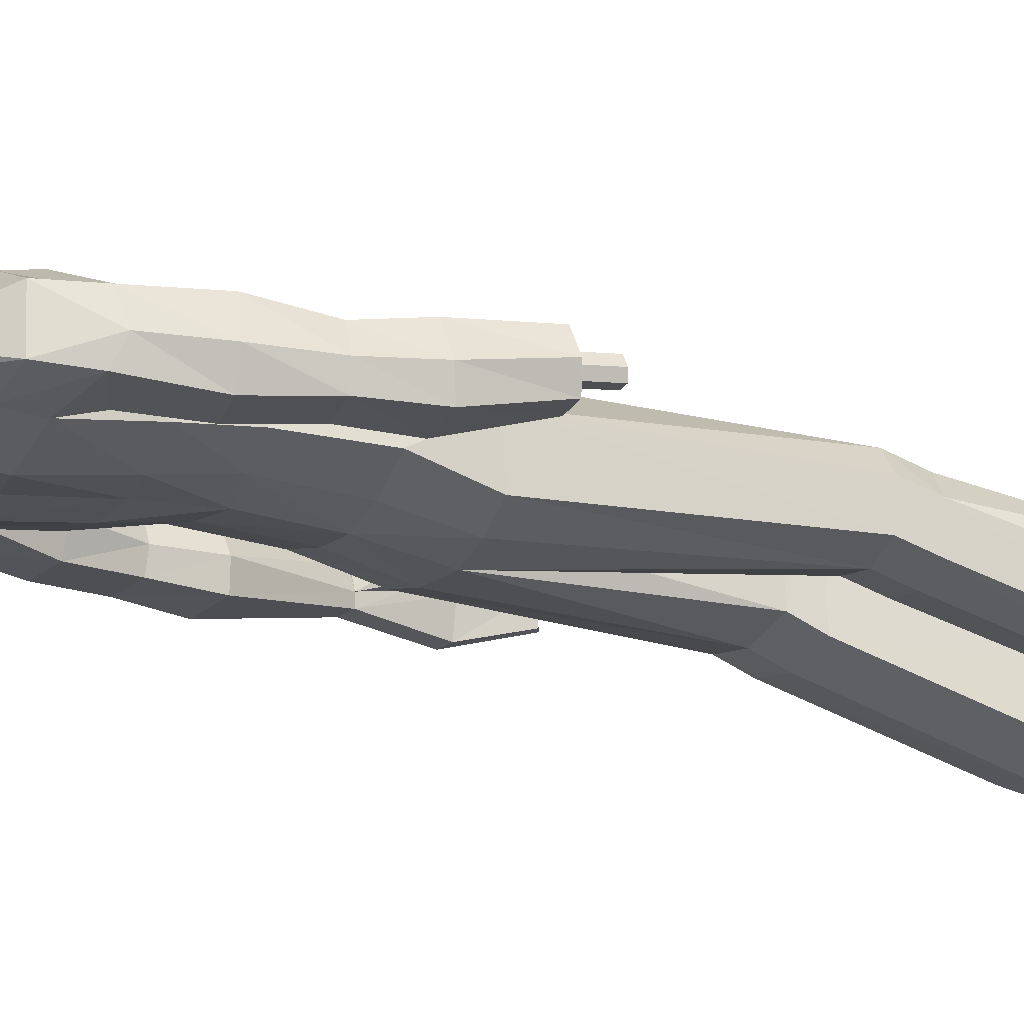
<metadata>
{"format":"obj","ext":"obj","renderer":"f3d","projection":"perspective","resolution":1024,"background":"white","views":[{"elev":-22.7,"azim":-116.2,"up":"+Z"}]}
</metadata>
<code>
o MilkShape3D_Mesh
v 0.01123 0.8304 0.1034
v 0.02375 0.8359 0.1037
v 0.01385 0.8406 0.1199
v 0.01099 0.8406 0.1199
v 0.03834 0.7716 0.0938
v 0.04441 0.8181 0.09482
v 0.01159 0.7692 0.1022
v 0.01085 0.8896 0.108
v 0.0138 0.8896 0.1081
v 0.01697 0.8831 0.1071
v 0.04853 0.8761 0.09481
v 0.05374 0.8478 0.09553
v 0.06851 0.8659 0.08858
v 0.07272 0.9002 0.07285
v 0.05036 0.8954 0.09081
v 0.04805 0.9078 0.1025
v 0.01065 0.9201 0.1103
v 0.05857 0.9451 0.08759
v 0.01058 0.9605 0.09735
v 0.0123 0.765 0.04218
v 0.03963 0.7658 0.0425
v 0.01128 0.7016 0.04173
v 0.05711 0.7356 0.02265
v 0.05759 0.9755 0.06822
v 0.01069 0.9878 0.07419
v 0.06984 0.8244 -0.005903
v 0.06488 0.8211 0.05239
v 0.06327 0.8005 -0.006465
v 0.07608 0.7459 -0.05711
v 0.09357 0.9192 -0.01053
v 0.08438 0.9063 0.01033
v 0.09391 0.8971 -0.02971
v 0.08464 0.8664 0.007019
v 0.09395 0.8568 -0.01305
v 0.08571 0.8568 -0.01314
v 0.08077 0.877 0.04812
v 0.07571 0.8825 -0.04249
v 0.08568 0.8971 -0.0298
v 0.07104 0.9176 -0.05181
v 0.08533 0.9192 -0.01062
v 0.06684 0.98 -0.03519
v 0.06892 0.9923 0.01753
v 0.04591 0.8056 -0.0418
v 0.04574 0.8295 -0.03788
v 0.04564 0.8571 -0.04304
v 0.05151 0.8601 -0.03603
v 0.01279 0.8812 -0.05779
v 0.01278 0.9194 -0.07533
v 0.01246 0.9673 -0.07092
v 0.01202 1.002 -0.0496
v 0.0112 1.015 0.01588
v 0.01289 0.8571 -0.05485
v 0.01304 0.8274 -0.05317
v 0.01327 0.8024 -0.06169
v 0.0813 0.735 -0.09201
v 0.01591 0.7247 -0.1072
v 0.01381 0.764 -0.08994
v 0.008121 0.8406 0.1198
v -0.00135 0.8358 0.1034
v -0.01499 0.7713 0.09319
v -0.0216 0.8178 0.09407
v 0.007897 0.8896 0.108
v 0.004829 0.883 0.1069
v -0.02637 0.8757 0.09395
v -0.03128 0.8473 0.09456
v -0.04608 0.8653 0.08727
v -0.05032 0.8995 0.07144
v -0.02832 0.8949 0.08991
v -0.02641 0.9074 0.1017
v -0.03701 0.9446 0.0865
v -0.01504 0.7655 0.04188
v -0.03333 0.7355 0.01983
v -0.03593 0.975 0.06716
v -0.04113 0.8205 0.05118
v -0.0448 0.8237 -0.007212
v -0.03795 0.8 -0.00762
v -0.0473 0.7458 -0.06096
v -0.06913 0.8962 -0.03157
v -0.06062 0.9055 0.008674
v -0.06947 0.9183 -0.01239
v -0.06909 0.8559 -0.01491
v -0.06035 0.8656 0.005364
v -0.06086 0.856 -0.01482
v -0.05754 0.8762 0.04654
v -0.06089 0.8963 -0.03147
v -0.05047 0.8818 -0.04393
v -0.04598 0.9169 -0.05315
v -0.06123 0.9184 -0.0123
v -0.04286 0.9794 -0.03644
v -0.04628 0.9917 0.01622
v -0.01985 0.8052 -0.04255
v -0.02003 0.8292 -0.03863
v -0.02619 0.8596 -0.03692
v -0.02012 0.8567 -0.04379
v -0.05031 0.7349 -0.09612
v 0.3582 -0.05789 0.04327
v 0.3534 0.06891 0.0104
v 0.3339 0.06296 0.01031
v 0.3861 -0.05801 -0.00404
v 0.3648 0.06719 -0.0232
v 0.3248 -0.0654 -0.005018
v 0.3236 -0.004016 -0.012
v 0.3281 0.05611 -0.04266
v 0.3417 -0.06849 -0.05594
v 0.3609 0.06253 -0.0422
v 0.3709 -0.06309 -0.05586
v 0.3156 -0.1575 0.04007
v 0.3338 -0.06119 0.04253
v 0.3036 -0.1507 0.03983
v 0.2994 -0.1497 0.002422
v 0.3222 -0.1645 0.00327
v 0.3058 -0.1569 -0.03687
v 0.317 -0.1627 -0.03674
v 0.333 -0.000971 0.02904
v 0.2888 -0.05694 0.004674
v 0.305 -0.0608 0.02867
v 0.2853 -0.05368 0.02413
v 0.3049 -0.06255 0.005831
v 0.2952 0.01413 0.00506
v 0.3292 0.06053 -0.001912
v 0.3248 0.0577 -0.02374
v 0.2999 0.006804 -0.01276
v 0.3181 -0.006113 0.02741
v 0.2203 0.6779 -0.01451
v 0.2582 0.6344 -0.07639
v 0.2171 0.6816 -0.06493
v 0.2548 0.6377 0.00447
v 0.2892 0.5463 -0.04147
v 0.2759 0.559 0.006959
v 0.2762 0.5606 -0.08029
v 0.1785 0.6394 -0.09648
v 0.1777 0.7016 -0.07482
v 0.1756 0.6874 -0.004764
v 0.1742 0.6444 0.04046
v 0.1742 0.5757 0.04181
v 0.1786 0.5799 -0.0976
v 0.1884 0.5285 0.005973
v 0.1757 0.5464 -0.04914
v 0.19 0.5277 -0.04455
v 0.1912 0.5271 -0.08395
v 0.296 0.4443 0.01506
v 0.2212 0.4336 0.01289
v 0.208 0.43 -0.04602
v 0.3154 0.4468 -0.04262
v 0.2245 0.4321 -0.09119
v 0.2971 0.4425 -0.08907
v 0.3092 0.3404 0.002056
v 0.2661 0.3315 0.000841
v 0.245 0.3289 -0.04576
v 0.3337 0.3431 -0.04297
v 0.2521 0.3302 -0.08141
v 0.3247 0.3398 -0.07928
v 0.3271 0.2516 0.01545
v 0.2756 0.2428 0.01482
v 0.2505 0.2348 -0.03984
v 0.3562 0.2489 -0.03783
v 0.2589 0.2319 -0.08194
v 0.3456 0.2414 -0.08029
v -0.3392 0.06985 -0.03079
v -0.3172 0.06982 -0.01369
v -0.3322 0.07167 -0.01452
v -0.3084 0.06685 -0.02933
v -0.333 0.06706 -0.04491
v -0.3133 0.06505 -0.0439
v -0.3099 0.1163 -0.01754
v -0.3249 0.1182 -0.01836
v -0.3319 0.1163 -0.03464
v -0.3011 0.1133 -0.03318
v -0.3257 0.1135 -0.04876
v -0.306 0.1115 -0.04775
v -0.2964 0.1253 0.005921
v -0.3339 0.1299 0.003858
v -0.3514 0.1254 -0.03684
v -0.2744 0.1179 -0.03318
v -0.3359 0.1184 -0.07212
v -0.2867 0.1134 -0.0696
v 0.1587 -0.9792 0.07664
v 0.1394 -0.9791 0.0237
v 0.2382 -0.9792 0.06453
v 0.2559 -0.979 -0.01116
v 0.1492 -0.9776 -0.152
v 0.236 -0.9776 -0.1619
v 0.1954 -0.9775 -0.1813
v 0.159 -0.8878 -0.08452
v 0.1342 -0.7237 -0.04242
v 0.1143 -0.7243 -0.07193
v 0.1476 -0.8882 -0.1201
v 0.196 -0.8821 -0.08871
v 0.1925 -0.717 -0.04916
v 0.2054 -0.878 -0.1321
v 0.2055 -0.7121 -0.09133
v 0.1111 -0.7242 -0.1418
v 0.1767 -0.8836 -0.151
v 0.2018 -0.7112 -0.1473
v 0.1593 -0.7184 -0.1581
v 0.1567 -0.9545 0.07671
v 0.1375 -0.9543 0.02377
v 0.2362 -0.9544 0.0646
v 0.2539 -0.9542 -0.01261
v 0.1478 -0.9555 -0.152
v 0.2346 -0.9554 -0.1619
v 0.194 -0.9554 -0.1813
v -0.212 -0.9791 0.06593
v -0.1133 -0.979 0.0251
v -0.1325 -0.9791 0.07805
v -0.2297 -0.979 -0.009753
v -0.123 -0.9779 -0.1506
v -0.2099 -0.9778 -0.1605
v -0.1692 -0.9778 -0.1799
v -0.08813 -0.7244 -0.07098
v -0.108 -0.7238 -0.04147
v -0.1329 -0.8879 -0.08328
v -0.1214 -0.8884 -0.1188
v -0.1663 -0.7171 -0.04821
v -0.1699 -0.8823 -0.08748
v -0.1793 -0.7123 -0.09039
v -0.1793 -0.8782 -0.1309
v -0.08492 -0.7244 -0.1409
v -0.1506 -0.8839 -0.1497
v -0.1756 -0.7114 -0.1464
v -0.1331 -0.7187 -0.1572
v -0.1305 -0.9543 0.07807
v -0.1113 -0.9543 0.02513
v -0.2101 -0.9543 0.06596
v -0.2278 -0.9542 -0.01125
v -0.1217 -0.9557 -0.1506
v -0.2085 -0.9557 -0.1605
v -0.1678 -0.9557 -0.1799
v 0.01315 0.03558 0.06691
v 0.07931 0.05563 0.07062
v 0.01308 0.1749 0.07705
v 0.08279 0.1724 0.06605
v 0.1617 0.1026 0.002688
v 0.1541 0.2069 0.000461
v 0.1544 0.09576 -0.08821
v 0.1591 0.2097 -0.06178
v 0.07462 -0.3375 0.01384
v 0.01318 -0.03447 0.03308
v 0.1043 -0.3367 0.04846
v 0.175 -0.3284 0.03599
v 0.2109 -0.3224 -0.008939
v 0.01317 -0.0134 -0.06743
v 0.06982 -0.3375 -0.06815
v 0.2053 -0.3213 -0.0746
v 0.1095 -0.3937 0.03505
v 0.07977 -0.393 -0.00337
v 0.1774 -0.3881 0.01904
v 0.2161 -0.3779 -0.02612
v 0.07497 -0.3929 -0.08536
v 0.2105 -0.3767 -0.09177
v 0.118 -0.712 -0.01794
v 0.08835 -0.7127 -0.05966
v 0.2052 -0.7027 -0.02746
v 0.2246 -0.6959 -0.08707
v 0.08355 -0.7126 -0.1585
v 0.2191 -0.6946 -0.1662
v 0.1373 -0.7509 -0.02637
v 0.2336 -0.7571 -0.1285
v 0.2556 -0.7935 -0.04747
v 0.09194 -0.7785 -0.001481
v 0.06997 -0.7766 -0.1013
v -0.05302 0.05558 0.07062
v -0.05659 0.1723 0.06605
v -0.1354 0.1025 0.002689
v -0.1279 0.2068 0.000462
v -0.1329 0.2096 -0.06178
v -0.1281 0.09565 -0.0882
v -0.04846 -0.3375 0.01413
v -0.07815 -0.3367 0.04875
v -0.1489 -0.3283 0.03627
v -0.1847 -0.3224 -0.008658
v -0.04366 -0.3376 -0.06786
v -0.1792 -0.3214 -0.07432
v -0.0833 -0.3937 0.03542
v -0.05361 -0.393 -0.002994
v -0.1513 -0.3881 0.0194
v -0.1899 -0.378 -0.02577
v -0.04881 -0.3931 -0.08499
v -0.1843 -0.3769 -0.09143
v -0.09188 -0.712 -0.017
v -0.06219 -0.7128 -0.05872
v -0.1791 -0.7027 -0.02654
v -0.1985 -0.6961 -0.08617
v -0.05739 -0.7129 -0.1575
v -0.1929 -0.6949 -0.1653
v -0.1111 -0.751 -0.02537
v -0.2075 -0.7573 -0.1275
v -0.2294 -0.7936 -0.04639
v -0.06578 -0.7785 -0.00043
v -0.04381 -0.7767 -0.1003
v 0.01314 0.08075 -0.1146
v 0.01308 0.203 -0.09726
v 0.08845 0.08941 -0.1089
v 0.08122 0.2037 -0.08695
v 0.1419 -0.3304 -0.0873
v 0.147 -0.3857 -0.1045
v 0.1556 -0.7046 -0.1815
v 0.1924 -0.7705 -0.1922
v 0.1194 -0.7407 -0.1949
v -0.06219 0.08935 -0.1089
v -0.05504 0.2037 -0.08695
v -0.1157 -0.3304 -0.08701
v -0.1209 -0.3859 -0.1041
v -0.1295 -0.7049 -0.1806
v -0.1663 -0.7709 -0.1912
v -0.09325 -0.7411 -0.1939
v 0.01303 0.3565 0.08501
v 0.09673 0.353 0.04999
v 0.1159 0.4579 0.07369
v 0.01299 0.4639 0.09874
v 0.1243 0.5759 0.07444
v 0.009681 0.5873 0.09583
v 0.1282 0.6589 0.03554
v 0.1434 0.3496 -0.002589
v 0.1598 0.4567 -0.004876
v 0.1286 0.7181 -0.006831
v -0.07066 0.353 0.04999
v -0.08992 0.4579 0.07369
v -0.1034 0.5757 0.06733
v -0.105 0.6587 0.02825
v -0.1173 0.3495 -0.002588
v -0.1339 0.4566 -0.004875
v -0.1511 0.5755 0.03164
v -0.1511 0.6441 0.0303
v -0.1498 0.6872 -0.01493
v -0.1028 0.7179 -0.01406
v -0.1498 0.5463 -0.04914
v -0.1476 0.7014 -0.08499
v -0.1639 0.5282 -0.004526
v 0.1484 0.3497 -0.06249
v 0.1649 0.4541 -0.08379
v 0.08117 0.3451 -0.08408
v 0.08113 0.4506 -0.1053
v 0.08477 0.5837 -0.1258
v 0.08464 0.6387 -0.123
v 0.08419 0.6998 -0.1104
v 0.01304 0.3305 -0.09358
v 0.013 0.4362 -0.103
v 0.01649 0.5733 -0.1218
v 0.01648 0.6322 -0.123
v 0.01616 0.6912 -0.1143
v -0.1224 0.3496 -0.06249
v -0.1389 0.454 -0.08379
v -0.1468 0.5796 -0.1078
v -0.05509 0.345 -0.08408
v -0.05513 0.4505 -0.1053
v -0.05142 0.5836 -0.1301
v -0.1469 0.6391 -0.1066
v -0.05155 0.6386 -0.1272
v -0.052 0.6997 -0.1147
v -0.1623 0.5272 -0.05505
v -0.1872 0.6811 -0.0778
v -0.2277 0.6341 -0.09159
v -0.1935 0.6777 -0.02766
v -0.2293 0.6378 -0.01069
v -0.2511 0.5592 -0.009162
v -0.2614 0.5464 -0.05827
v -0.2459 0.5604 -0.09626
v -0.1611 0.5264 -0.09444
v -0.2725 0.4448 -0.001792
v -0.1977 0.4336 0.000764
v -0.1808 0.4296 -0.05718
v -0.2882 0.447 -0.06059
v -0.1945 0.4315 -0.1033
v -0.267 0.4424 -0.1058
v -0.2854 0.3409 -0.01511
v -0.2424 0.3317 -0.01358
v -0.2185 0.3287 -0.05876
v -0.307 0.3435 -0.06159
v -0.2233 0.3299 -0.09479
v -0.2959 0.3399 -0.09726
v -0.3046 0.2525 -0.001386
v -0.2532 0.2434 0.001349
v -0.2248 0.2344 -0.0515
v -0.3304 0.249 -0.05633
v -0.2307 0.2308 -0.094
v -0.3172 0.2408 -0.09792
f 1 2 3
f 4 1 3
f 1 5 6
f 1 6 2
f 5 1 7
f 3 8 4
f 3 9 8
f 3 2 10
f 10 9 3
f 2 11 10
f 2 6 12
f 12 11 2
f 12 13 11
f 13 14 11
f 10 11 15
f 11 14 15
f 14 16 15
f 15 16 10
f 16 9 10
f 9 17 8
f 9 16 17
f 16 18 17
f 18 19 17
f 16 14 18
f 20 5 7
f 20 21 5
f 20 22 21
f 22 23 21
f 19 24 25
f 19 18 24
f 5 26 27
f 5 21 26
f 21 28 26
f 21 23 28
f 23 29 28
f 30 31 32
f 33 34 32
f 31 33 32
f 33 26 35
f 33 36 27
f 27 6 5
f 6 27 12
f 27 36 13
f 27 13 12
f 36 14 13
f 27 26 33
f 36 33 31
f 35 37 38
f 37 39 38
f 39 40 38
f 39 41 40
f 40 41 42
f 42 24 31
f 24 18 31
f 42 31 40
f 18 14 31
f 31 14 36
f 28 29 43
f 28 43 26
f 43 44 26
f 26 44 35
f 44 45 46
f 46 37 35
f 45 47 37
f 47 39 37
f 47 48 39
f 48 49 39
f 49 41 39
f 41 49 50
f 42 41 50
f 50 51 42
f 51 25 42
f 25 24 42
f 46 35 44
f 46 45 37
f 45 52 47
f 44 53 45
f 53 52 45
f 43 53 44
f 43 54 53
f 55 56 57
f 29 55 43
f 55 57 43
f 57 54 43
f 33 35 34
f 30 40 31
f 34 35 38
f 34 38 32
f 32 38 40
f 32 40 30
f 59 1 58
f 1 4 58
f 1 60 7
f 1 61 60
f 1 59 61
f 4 8 58
f 8 62 58
f 63 59 58
f 58 62 63
f 63 64 59
f 65 61 59
f 59 64 65
f 64 66 65
f 64 67 66
f 68 64 63
f 68 67 64
f 68 69 67
f 63 69 68
f 63 62 69
f 8 17 62
f 17 69 62
f 17 70 69
f 17 19 70
f 70 67 69
f 7 60 20
f 60 71 20
f 71 22 20
f 71 72 22
f 25 73 19
f 73 70 19
f 74 75 60
f 75 71 60
f 75 76 71
f 76 72 71
f 76 77 72
f 78 79 80
f 78 81 82
f 78 82 79
f 83 75 82
f 74 84 82
f 60 61 74
f 65 74 61
f 66 84 74
f 65 66 74
f 66 67 84
f 82 75 74
f 79 82 84
f 85 86 83
f 85 87 86
f 85 88 87
f 88 89 87
f 90 89 88
f 79 73 90
f 79 70 73
f 88 79 90
f 79 67 70
f 84 67 79
f 91 77 76
f 75 91 76
f 75 92 91
f 83 92 75
f 93 94 92
f 83 86 93
f 86 47 94
f 86 87 47
f 87 48 47
f 87 49 48
f 87 89 49
f 50 49 89
f 50 89 90
f 90 51 50
f 90 25 51
f 90 73 25
f 92 83 93
f 86 94 93
f 47 52 94
f 94 53 92
f 94 52 53
f 92 53 91
f 53 54 91
f 57 56 95
f 91 95 77
f 91 57 95
f 91 54 57
f 81 83 82
f 79 88 80
f 85 83 81
f 78 85 81
f 88 85 78
f 80 88 78
f 96 97 98
f 99 100 97
f 99 97 96
f 101 102 103
f 101 103 104
f 104 103 105
f 104 105 106
f 106 105 100
f 106 100 99
f 107 96 108
f 107 108 109
f 109 108 101
f 109 101 110
f 111 99 96
f 111 96 107
f 110 101 104
f 110 104 112
f 112 104 106
f 112 106 113
f 113 106 99
f 113 99 111
f 108 96 114
f 98 114 96
f 115 116 117
f 101 108 102
f 115 118 116
f 114 102 108
f 119 120 121
f 119 121 122
f 119 98 120
f 119 114 98
f 123 114 119
f 122 121 102
f 102 114 123
f 117 119 122
f 117 122 115
f 116 123 119
f 116 119 117
f 115 122 102
f 115 102 118
f 118 102 123
f 118 123 116
f 102 121 103
f 107 109 110
f 107 110 111
f 111 110 112
f 111 112 113
f 124 125 126
f 124 127 125
f 128 127 129
f 125 128 130
f 127 128 125
f 125 131 132
f 125 132 126
f 124 132 133
f 126 132 124
f 124 133 134
f 124 134 127
f 127 134 135
f 127 135 129
f 130 136 131
f 130 131 125
f 129 135 137
f 137 138 139
f 139 136 140
f 140 136 130
f 141 129 137
f 141 137 142
f 142 137 139
f 142 139 143
f 144 128 129
f 144 129 141
f 143 139 140
f 143 140 145
f 145 140 130
f 145 130 146
f 146 130 128
f 146 128 144
f 147 141 142
f 147 142 148
f 148 142 143
f 148 143 149
f 150 144 141
f 150 141 147
f 149 143 145
f 149 145 151
f 151 145 146
f 151 146 152
f 152 146 144
f 152 144 150
f 153 147 148
f 153 148 154
f 154 148 149
f 154 149 155
f 156 150 147
f 156 147 153
f 155 149 151
f 155 151 157
f 157 151 152
f 157 152 158
f 158 152 150
f 158 150 156
f 97 153 154
f 97 154 98
f 98 154 155
f 98 155 121
f 100 156 153
f 100 153 97
f 121 155 157
f 121 157 103
f 103 157 158
f 103 158 105
f 105 158 156
f 105 156 100
f 159 160 161
f 159 162 160
f 159 163 162
f 162 163 164
f 160 165 166
f 160 166 161
f 161 166 167
f 161 167 159
f 162 168 165
f 162 165 160
f 159 167 169
f 159 169 163
f 163 169 170
f 163 170 164
f 164 170 168
f 164 168 162
f 165 171 172
f 165 172 166
f 166 172 173
f 166 173 167
f 168 174 171
f 168 171 165
f 167 173 175
f 167 175 169
f 169 175 176
f 169 176 170
f 170 176 174
f 170 174 168
f 177 178 179
f 178 180 179
f 178 181 180
f 181 182 180
f 181 183 182
f 184 185 186
f 184 186 187
f 188 189 185
f 188 185 184
f 190 191 189
f 190 189 188
f 187 186 192
f 187 192 193
f 190 194 191
f 193 194 190
f 193 192 195
f 193 195 194
f 196 184 187
f 196 187 197
f 198 188 184
f 198 184 196
f 199 190 188
f 199 188 198
f 200 187 193
f 197 187 200
f 201 193 190
f 201 190 199
f 200 193 202
f 202 193 201
f 177 196 197
f 177 197 178
f 179 198 196
f 179 196 177
f 180 199 198
f 180 198 179
f 178 197 200
f 178 200 181
f 182 201 199
f 182 199 180
f 181 200 202
f 181 202 183
f 183 202 201
f 183 201 182
f 203 204 205
f 203 206 204
f 206 207 204
f 206 208 207
f 208 209 207
f 210 211 212
f 213 210 212
f 211 214 215
f 212 211 215
f 214 216 217
f 215 214 217
f 218 210 213
f 219 218 213
f 216 220 217
f 217 220 219
f 221 218 219
f 220 221 219
f 213 212 222
f 223 213 222
f 212 215 224
f 222 212 224
f 215 217 225
f 224 215 225
f 219 213 226
f 226 213 223
f 217 219 227
f 225 217 227
f 228 219 226
f 227 219 228
f 223 222 205
f 204 223 205
f 222 224 203
f 205 222 203
f 224 225 206
f 203 224 206
f 226 223 204
f 207 226 204
f 225 227 208
f 206 225 208
f 228 226 207
f 209 228 207
f 227 228 209
f 208 227 209
f 229 230 231
f 230 232 231
f 230 233 232
f 233 234 232
f 233 235 236
f 236 234 233
f 237 229 238
f 239 229 237
f 239 230 229
f 240 230 239
f 240 233 230
f 241 233 240
f 237 238 242
f 237 242 243
f 244 235 233
f 244 233 241
f 245 239 237
f 245 237 246
f 247 240 239
f 247 239 245
f 248 241 240
f 248 240 247
f 246 237 243
f 246 243 249
f 250 244 241
f 250 241 248
f 251 245 246
f 251 246 252
f 253 247 245
f 253 245 251
f 253 248 247
f 254 248 253
f 252 246 249
f 252 249 255
f 256 250 248
f 256 248 254
f 185 251 252
f 185 252 186
f 189 253 251
f 189 251 185
f 191 254 253
f 191 253 189
f 186 252 255
f 186 255 192
f 194 256 254
f 194 254 191
f 257 253 251
f 254 258 256
f 253 259 254
f 260 251 252
f 261 252 255
f 231 262 229
f 231 263 262
f 263 264 262
f 263 265 264
f 266 267 264
f 264 265 266
f 238 229 268
f 268 229 269
f 229 262 269
f 269 262 270
f 262 264 270
f 270 264 271
f 242 238 268
f 272 242 268
f 264 267 273
f 271 264 273
f 268 269 274
f 275 268 274
f 269 270 276
f 274 269 276
f 270 271 277
f 276 270 277
f 272 268 275
f 278 272 275
f 271 273 279
f 277 271 279
f 275 274 280
f 281 275 280
f 274 276 282
f 280 274 282
f 276 277 282
f 282 277 283
f 278 275 281
f 284 278 281
f 277 279 285
f 283 277 285
f 281 280 211
f 210 281 211
f 280 282 214
f 211 280 214
f 282 283 216
f 214 282 216
f 284 281 210
f 218 284 210
f 283 285 220
f 216 283 220
f 280 282 286
f 285 287 283
f 283 288 282
f 281 280 289
f 284 281 290
f 291 292 293
f 293 292 294
f 293 294 236
f 236 235 293
f 295 293 235
f 295 235 244
f 243 242 291
f 295 291 293
f 243 291 295
f 249 243 295
f 249 295 296
f 296 295 244
f 296 244 250
f 255 249 296
f 255 296 297
f 297 296 250
f 297 250 256
f 192 255 297
f 192 297 195
f 195 297 256
f 195 256 194
f 297 256 298
f 297 299 255
f 300 292 291
f 301 292 300
f 266 301 300
f 300 267 266
f 267 300 302
f 273 267 302
f 291 242 272
f 300 291 302
f 302 291 272
f 302 272 278
f 303 302 278
f 273 302 303
f 279 273 303
f 303 278 284
f 304 303 284
f 279 303 304
f 285 279 304
f 304 284 218
f 221 304 218
f 285 304 221
f 220 285 221
f 305 285 304
f 284 306 304
f 307 232 308
f 231 232 307
f 308 309 307
f 307 309 310
f 309 311 310
f 310 311 312
f 311 22 312
f 311 313 22
f 232 234 308
f 308 234 314
f 314 309 308
f 314 315 309
f 315 135 309
f 309 135 311
f 135 134 311
f 134 313 311
f 313 134 133
f 313 133 316
f 313 316 23
f 22 313 23
f 138 135 315
f 133 132 316
f 316 132 29
f 316 29 23
f 137 135 138
f 317 263 307
f 307 263 231
f 307 318 317
f 310 318 307
f 310 319 318
f 312 319 310
f 312 22 319
f 22 320 319
f 317 265 263
f 321 265 317
f 317 318 321
f 318 322 321
f 318 323 322
f 319 323 318
f 319 324 323
f 319 320 324
f 325 324 320
f 326 325 320
f 72 326 320
f 72 320 22
f 322 323 327
f 326 328 325
f 77 328 326
f 72 77 326
f 327 323 329
f 234 330 314
f 234 236 330
f 330 315 314
f 330 331 315
f 331 138 315
f 138 331 136
f 236 294 330
f 294 332 330
f 332 331 330
f 332 333 331
f 333 136 331
f 333 334 136
f 334 131 136
f 334 335 131
f 335 132 131
f 335 336 132
f 132 336 55
f 55 29 132
f 294 292 332
f 292 337 332
f 337 333 332
f 337 338 333
f 338 334 333
f 338 339 334
f 339 335 334
f 339 340 335
f 340 336 335
f 340 341 336
f 341 55 336
f 341 56 55
f 139 138 136
f 321 342 265
f 342 266 265
f 321 322 342
f 322 343 342
f 322 327 343
f 344 343 327
f 342 301 266
f 342 345 301
f 342 343 345
f 343 346 345
f 343 344 346
f 344 347 346
f 344 348 347
f 348 349 347
f 348 328 349
f 328 350 349
f 95 350 328
f 328 77 95
f 345 292 301
f 345 337 292
f 345 346 337
f 346 338 337
f 346 347 338
f 347 339 338
f 347 349 339
f 349 340 339
f 349 350 340
f 350 341 340
f 350 95 341
f 95 56 341
f 344 327 351
f 352 353 354
f 353 355 354
f 356 355 357
f 358 357 353
f 353 357 355
f 328 348 353
f 352 328 353
f 354 328 352
f 355 324 354
f 323 324 355
f 356 323 355
f 348 344 358
f 353 348 358
f 329 323 356
f 351 327 329
f 359 344 351
f 358 344 359
f 329 356 360
f 361 329 360
f 351 329 361
f 362 351 361
f 356 357 363
f 360 356 363
f 359 351 362
f 364 359 362
f 358 359 364
f 365 358 364
f 357 358 365
f 363 357 365
f 361 360 366
f 367 361 366
f 362 361 367
f 368 362 367
f 360 363 369
f 366 360 369
f 364 362 368
f 370 364 368
f 365 364 370
f 371 365 370
f 363 365 371
f 369 363 371
f 367 366 372
f 373 367 372
f 368 367 373
f 374 368 373
f 366 369 375
f 372 366 375
f 370 368 374
f 376 370 374
f 371 370 376
f 377 371 376
f 369 371 377
f 375 369 377
f 373 372 172
f 171 373 172
f 374 373 171
f 174 374 171
f 372 375 173
f 172 372 173
f 376 374 174
f 176 376 174
f 377 376 176
f 175 377 176
f 375 377 175
f 173 375 175
f 325 328 354
f 324 325 354

</code>
